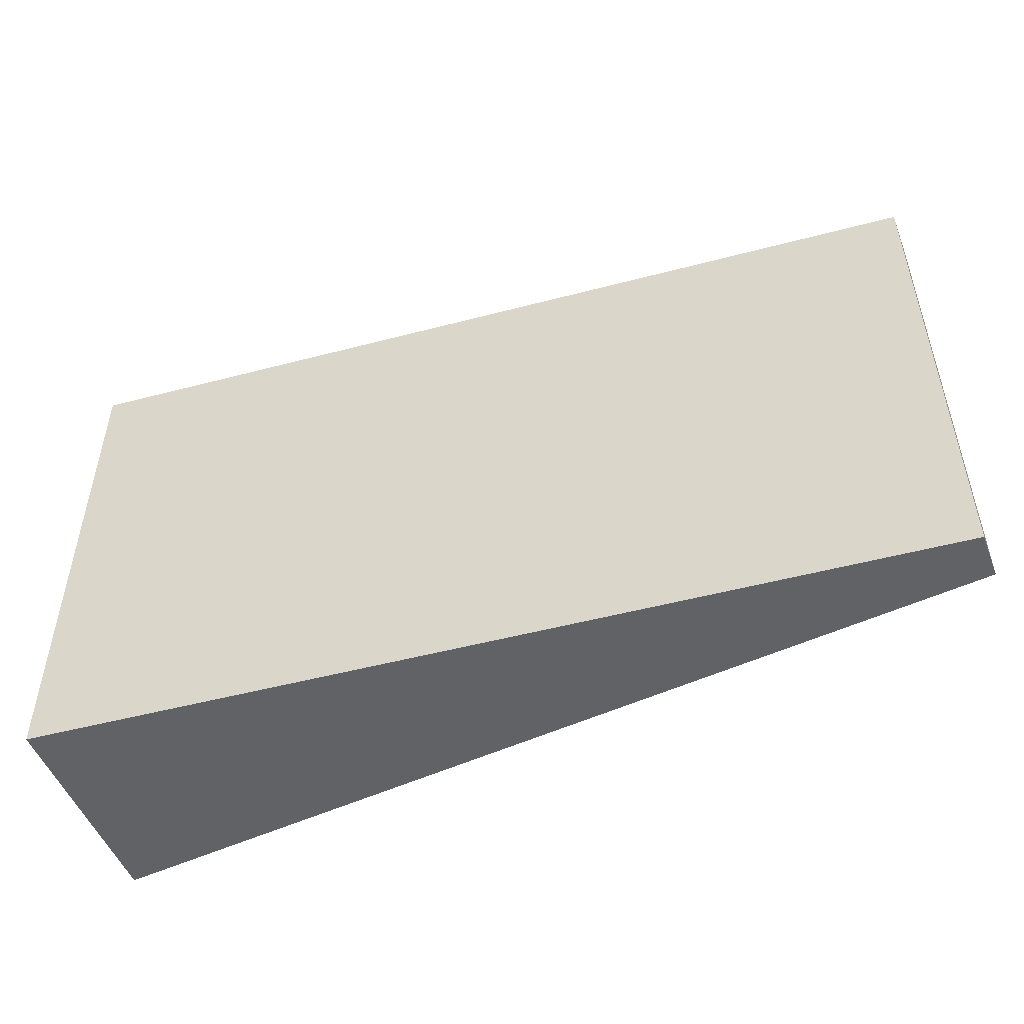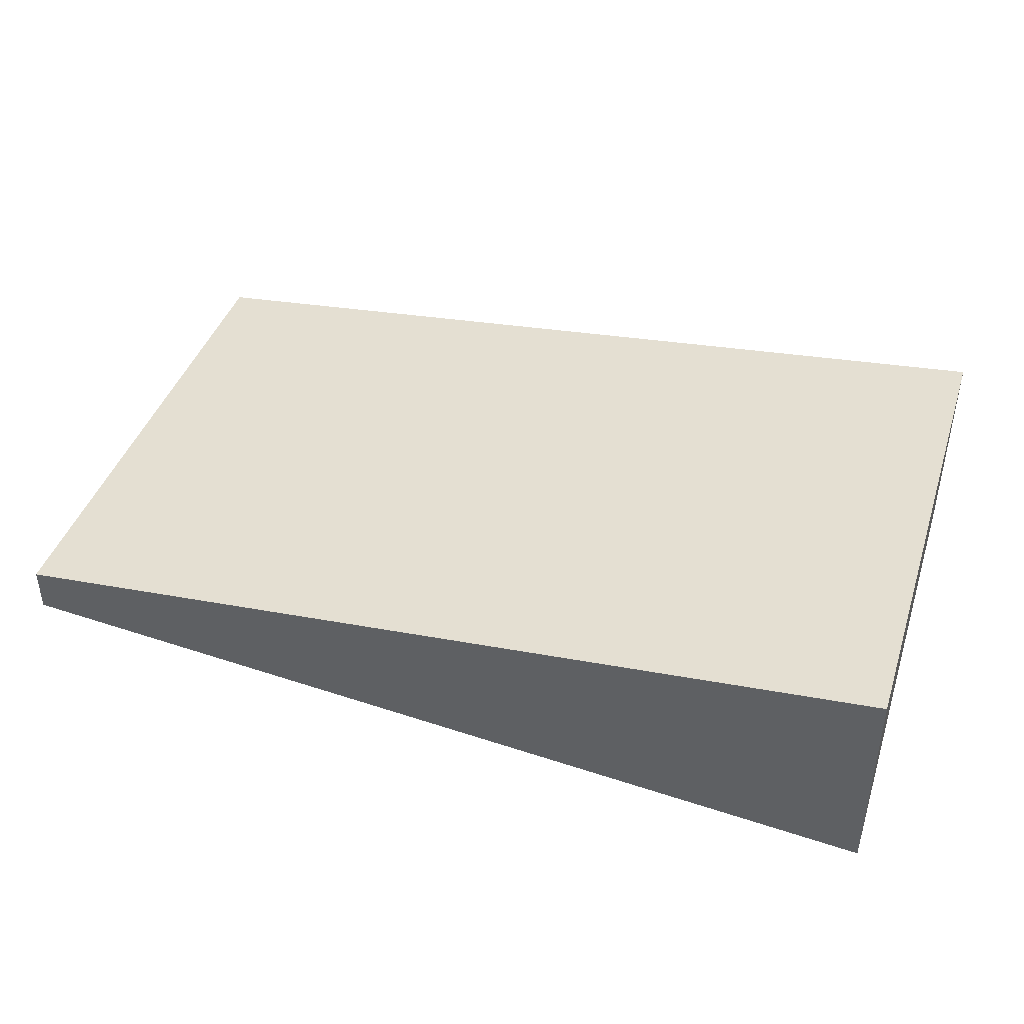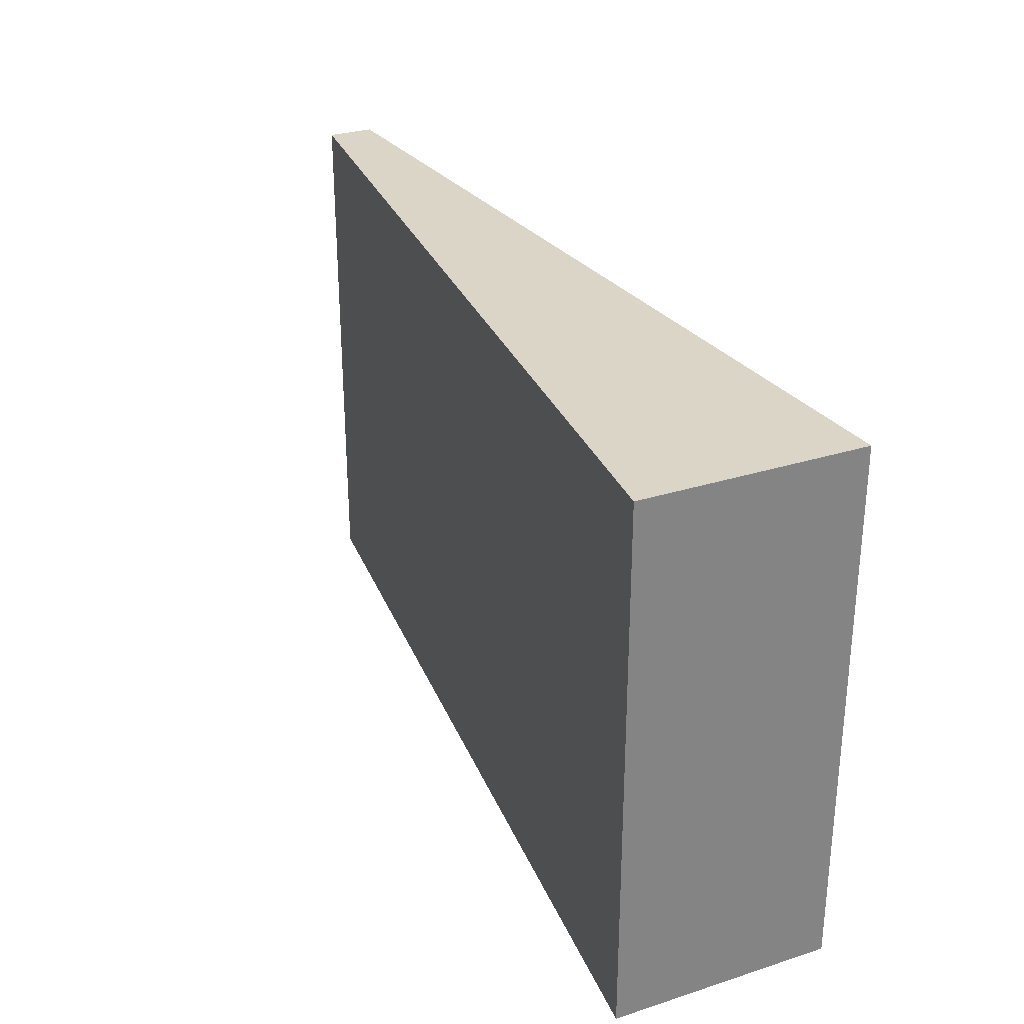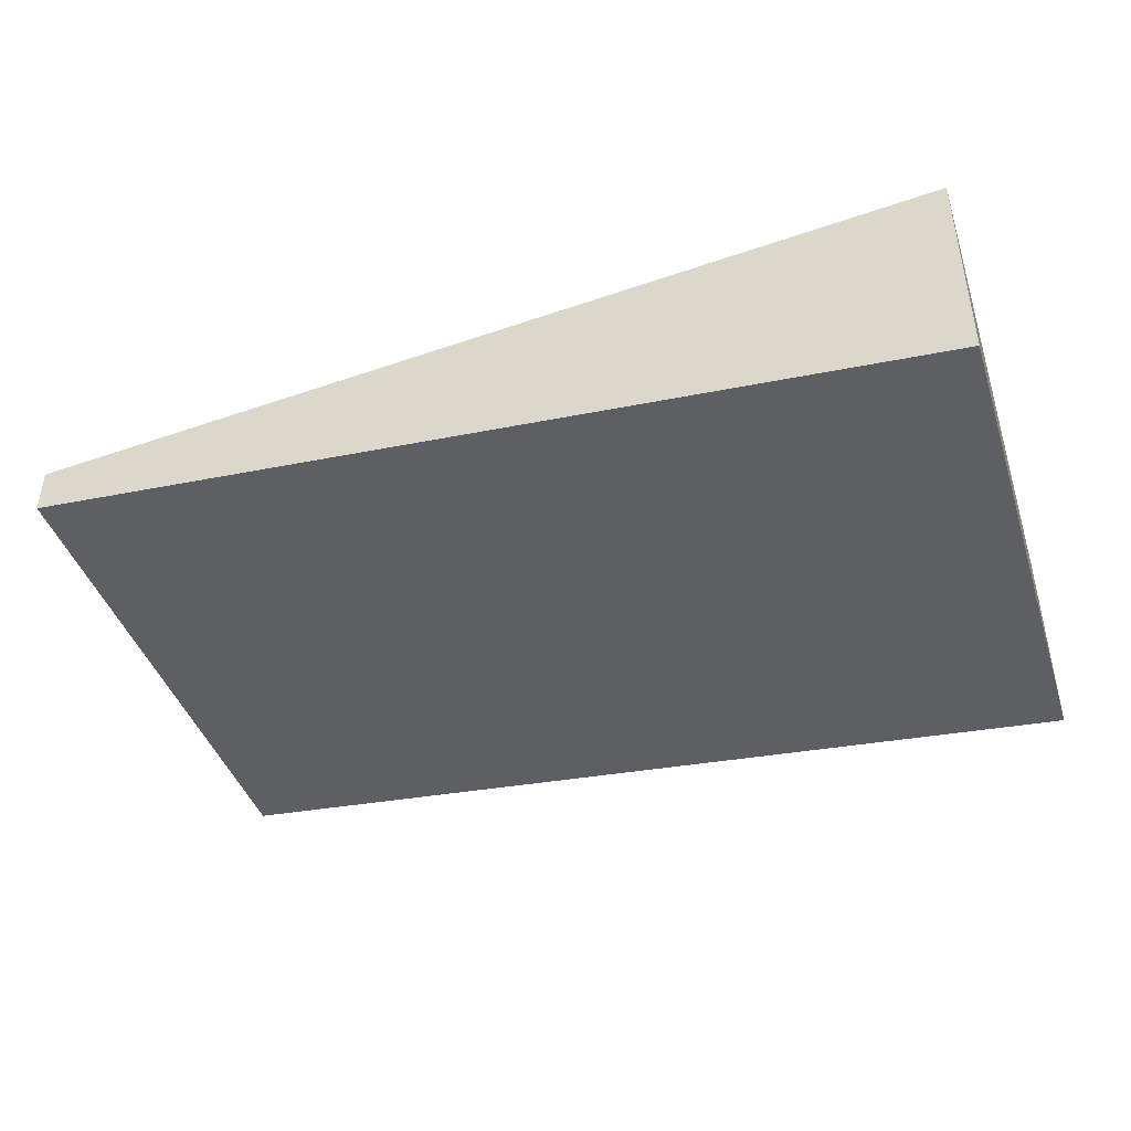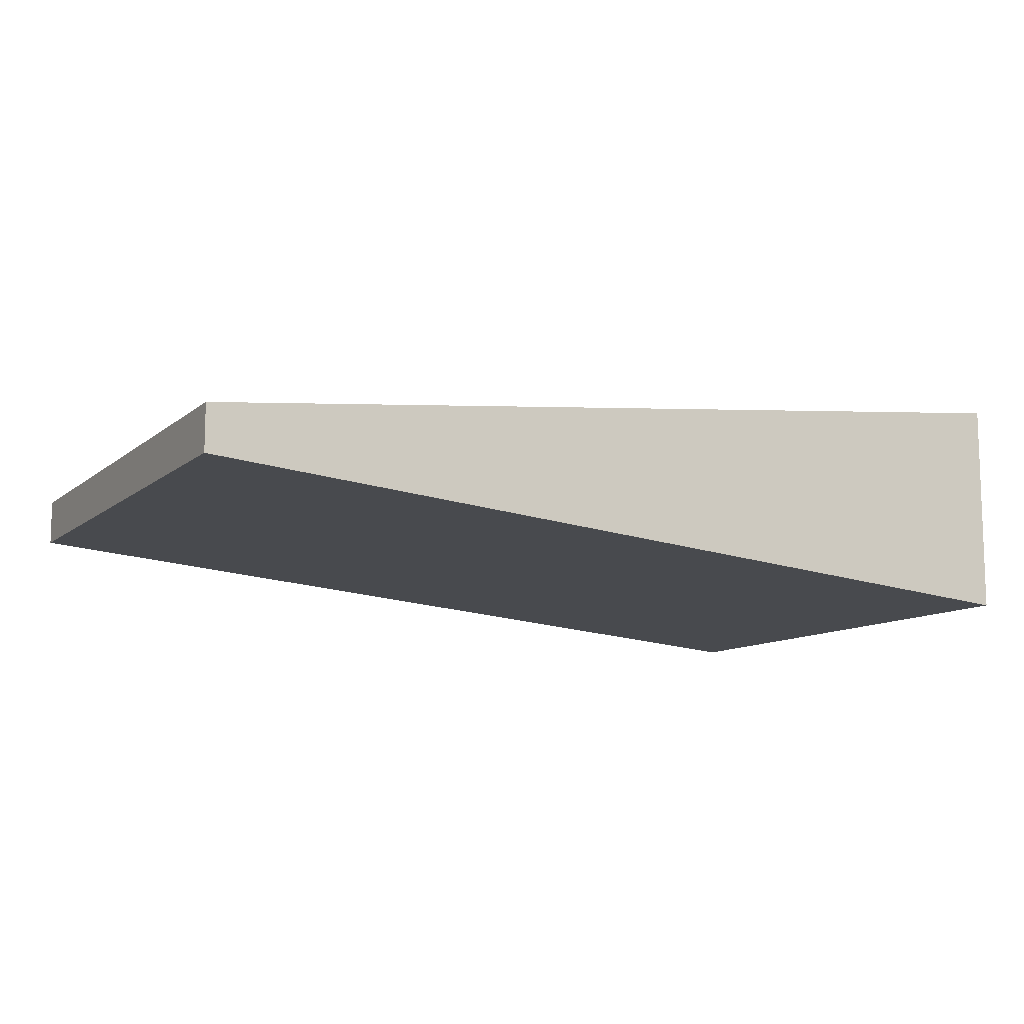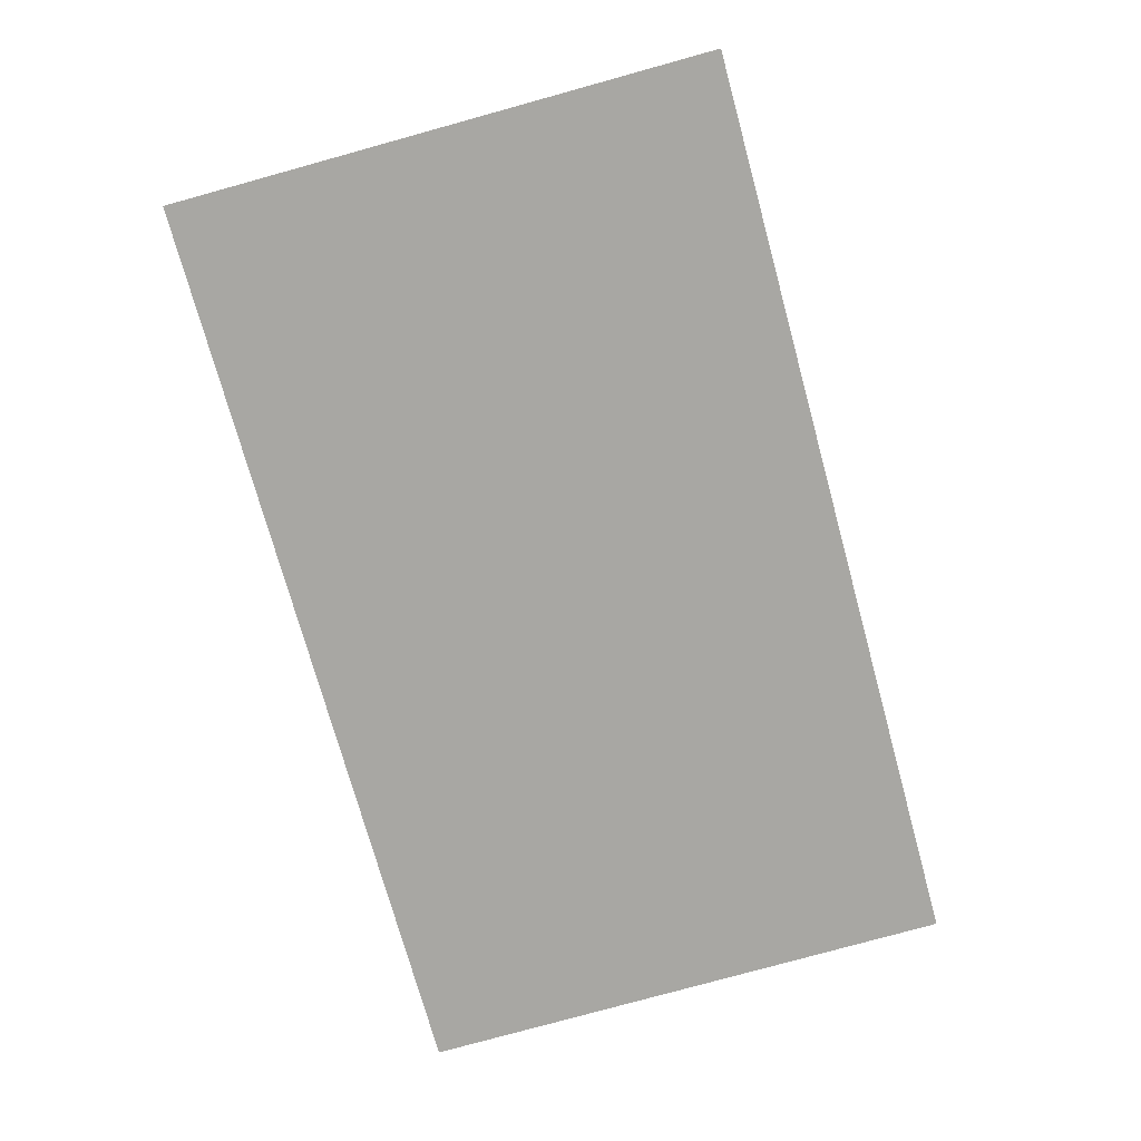
<metadata>
{"format":"obj","ext":"obj","renderer":"f3d","projection":"perspective","resolution":1024,"background":"white","views":[{"elev":-50.6,"azim":21.0,"up":"+Z"},{"elev":42.3,"azim":-162.2,"up":"+Y"},{"elev":29.5,"azim":-115.2,"up":"+Z"},{"elev":-42.6,"azim":-162.2,"up":"+Y"},{"elev":-10.7,"azim":151.8,"up":"+Y"},{"elev":-79.0,"azim":-74.6,"up":"+Y"}]}
</metadata>
<code>
g ENV_FLR_Tier2Ramp_Collision
v -45.65 -6.205 0.1159
v -45.65 4.837 0.1159
v 0.1051 0.06726 0.1159
v 0.1051 -2.276 0.1159
v -45.65 4.837 0.1159
v -45.65 4.837 -26.91
v 0.1051 0.06726 -26.91
v 0.1051 0.06726 0.1159
v -45.65 4.837 -26.91
v -45.65 -6.205 -26.91
v 0.1051 -2.276 -26.91
v 0.1051 0.06726 -26.91
v -45.65 -6.205 -26.91
v -45.65 -6.205 0.1159
v 0.1051 -2.276 0.1159
v 0.1051 -2.276 -26.91
v 0.1051 -2.276 0.1159
v 0.1051 0.06726 0.1159
v 0.1051 0.06726 -26.91
v 0.1051 -2.276 -26.91
v -45.65 -6.205 -26.91
v -45.65 4.837 -26.91
v -45.65 4.837 0.1159
v -45.65 -6.205 0.1159
g ENV_FLR_Tier2Ramp_Collision_0
f 3 2 1
f 4 3 1
f 7 6 5
f 8 7 5
f 11 10 9
f 12 11 9
f 15 14 13
f 16 15 13
f 19 18 17
f 20 19 17
f 23 22 21
f 24 23 21

</code>
